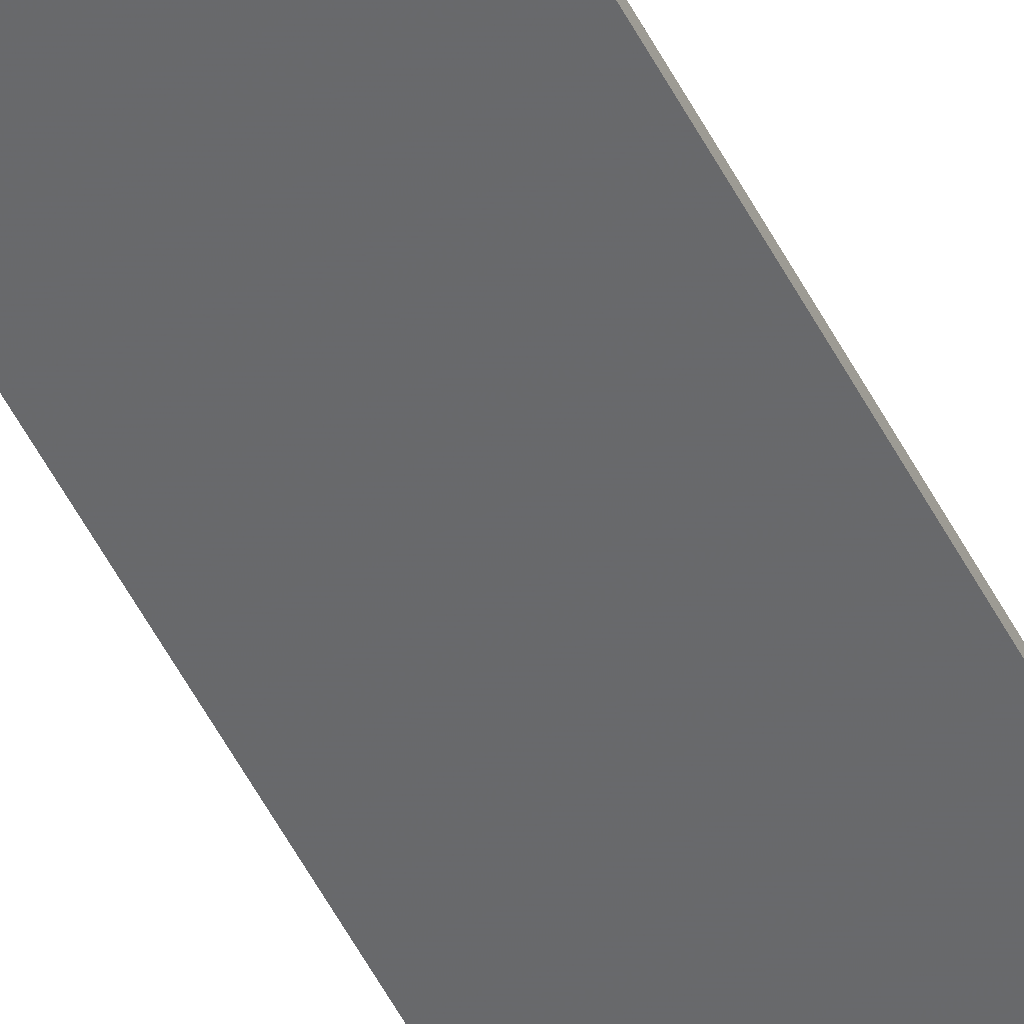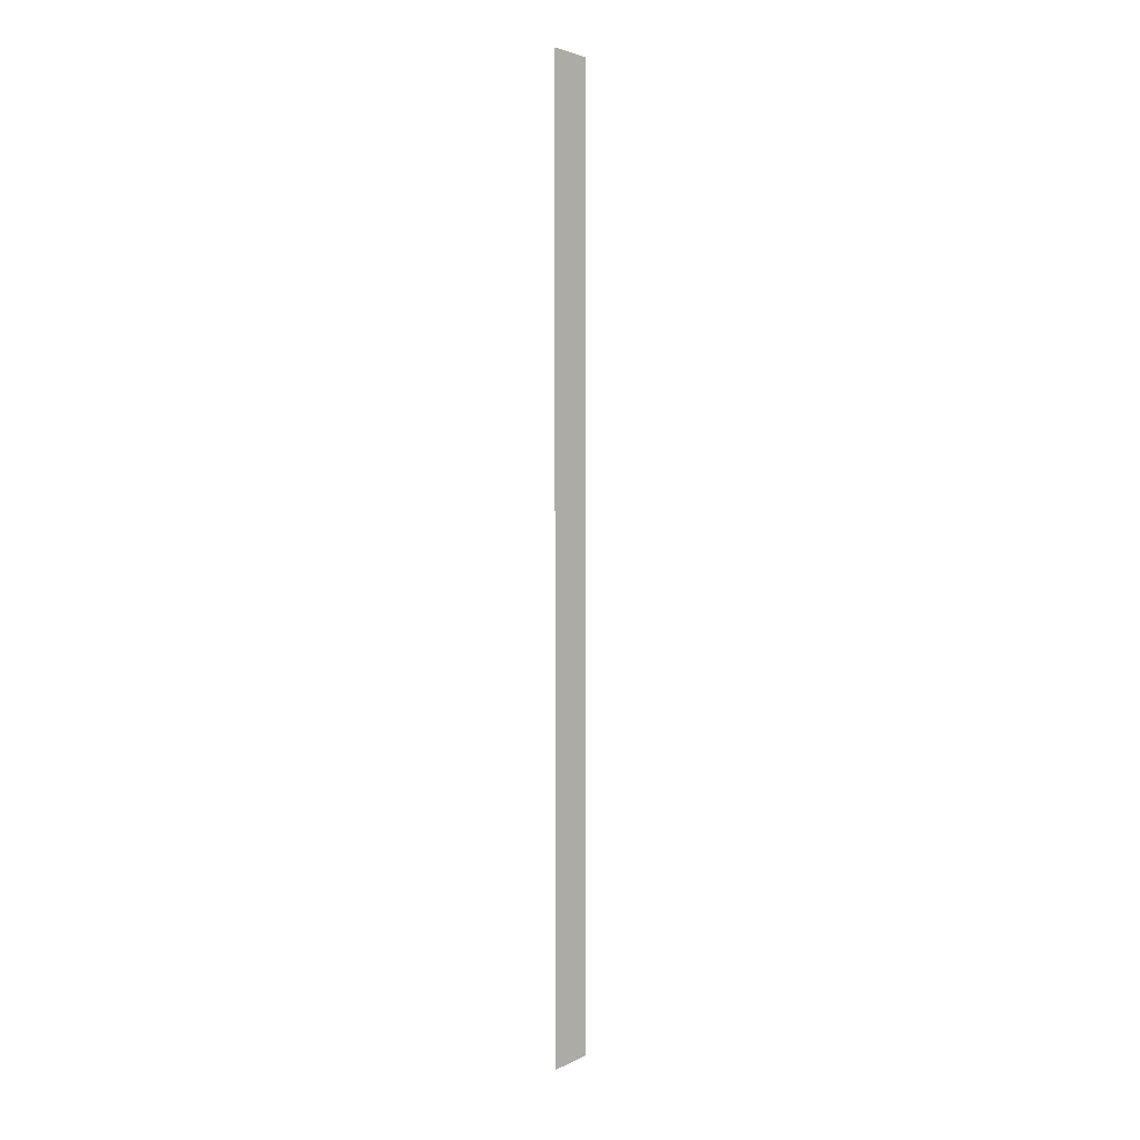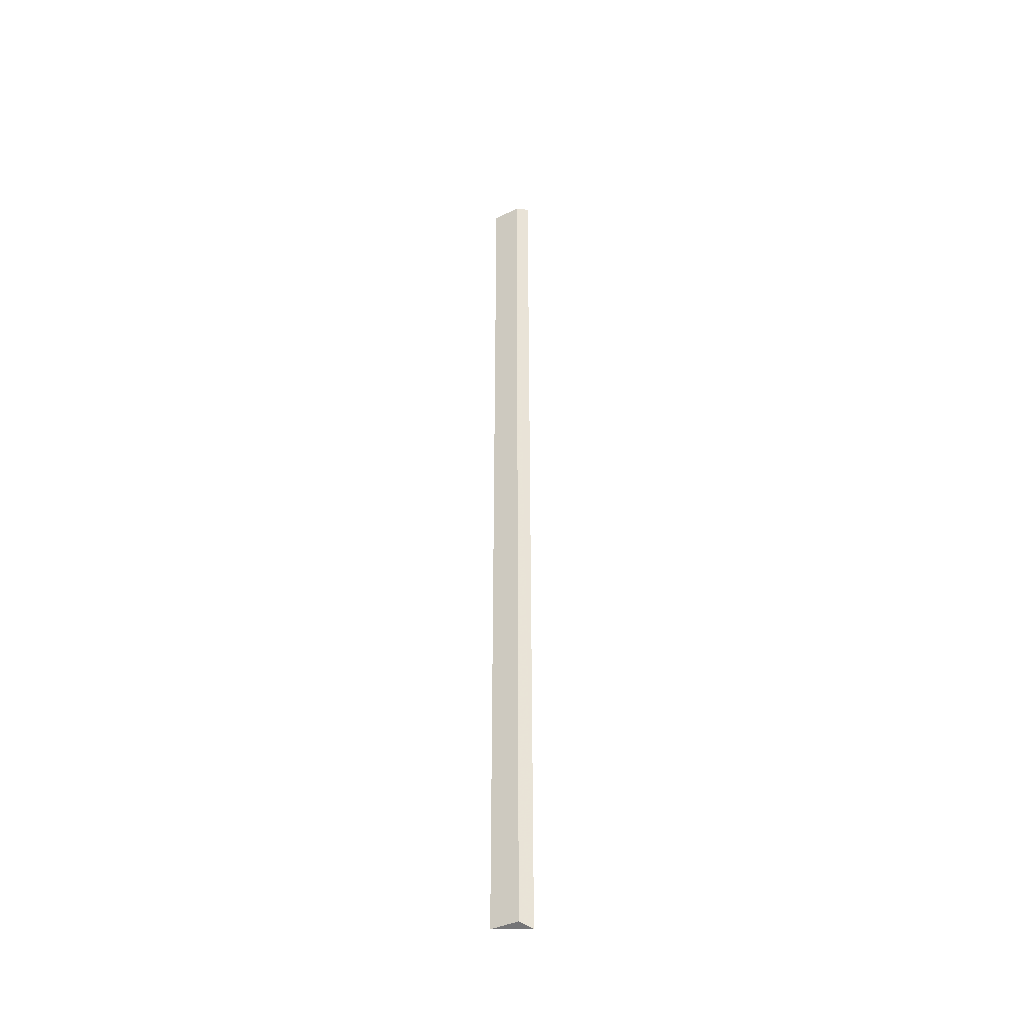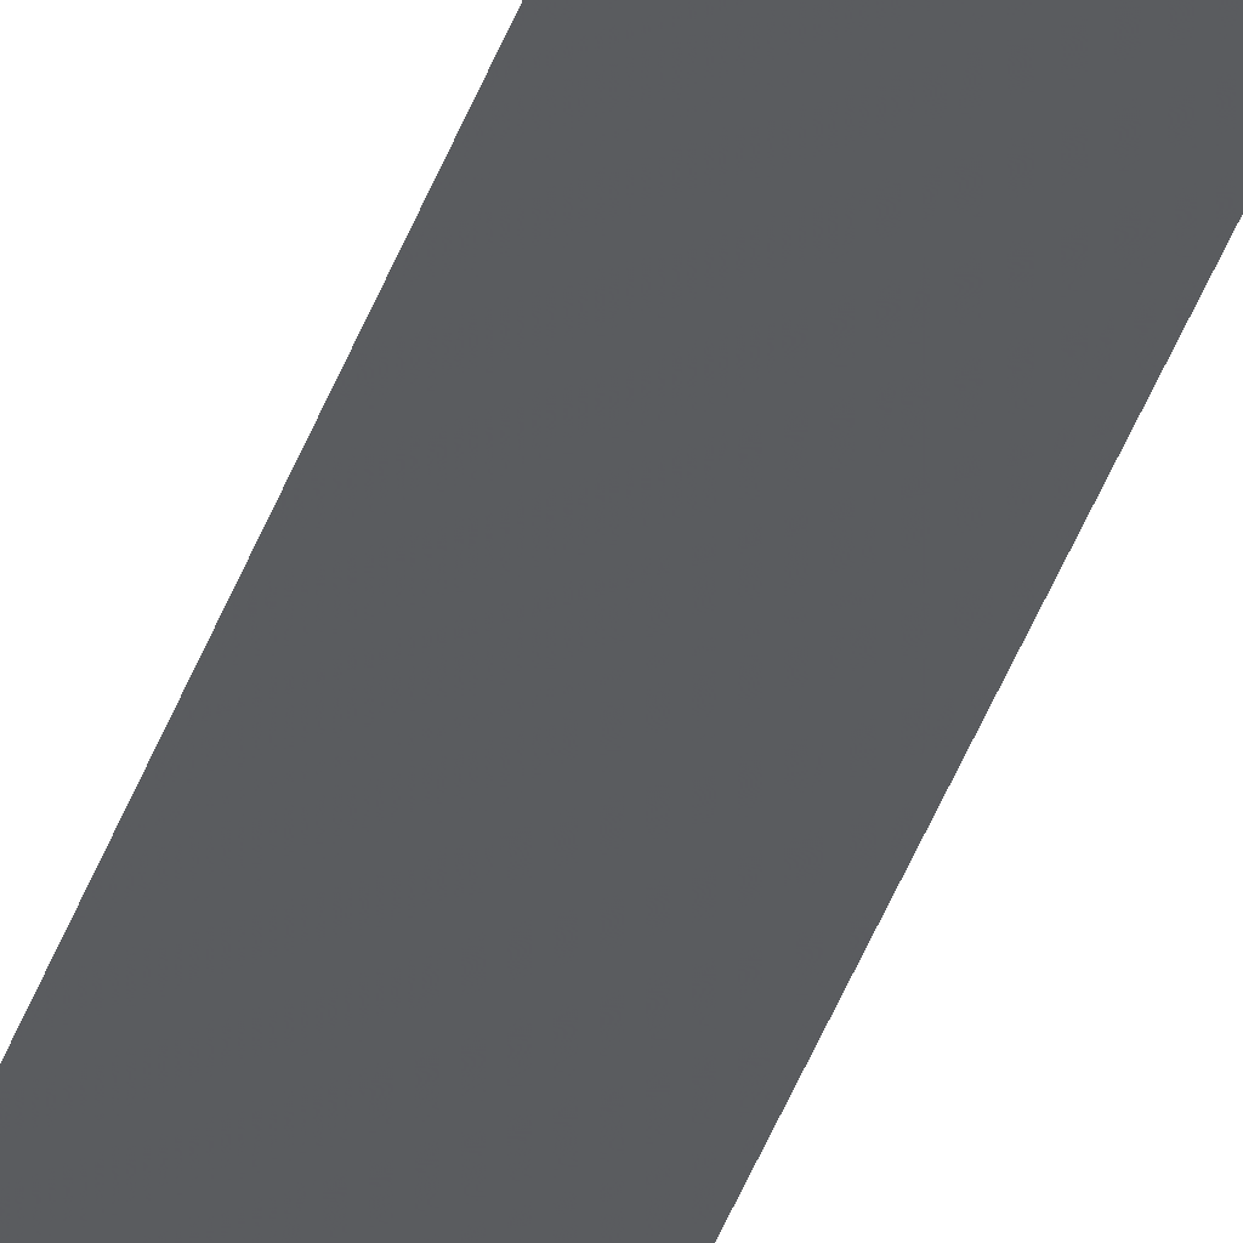
<metadata>
{"format":"obj","ext":"obj","renderer":"f3d","projection":"perspective","resolution":1024,"background":"white","views":[{"elev":-46.0,"azim":-155.6,"up":"+Z"},{"elev":5.5,"azim":152.2,"up":"+Y"},{"elev":-40.3,"azim":30.9,"up":"+Y"},{"elev":-41.8,"azim":161.5,"up":"+Z"}]}
</metadata>
<code>
v 0.2333 0.3831 0.02435
v 0.2402 -0.3865 0.01512
v 0.2402 0.3865 0.01512
v 0.2099 0.3826 0.02326
v 0.2099 -0.383 0.02434
v 0.2099 0.3831 0.02435
v 0.2333 -0.383 0.02434
v 0.2099 -0.3826 0.02326
f 1 2 3
f 3 2 4
f 6 1 3
f 6 3 4
f 7 5 2
f 7 2 1
f 7 6 5
f 7 1 6
f 8 4 2
f 8 2 5
f 8 6 4
f 8 5 6

</code>
